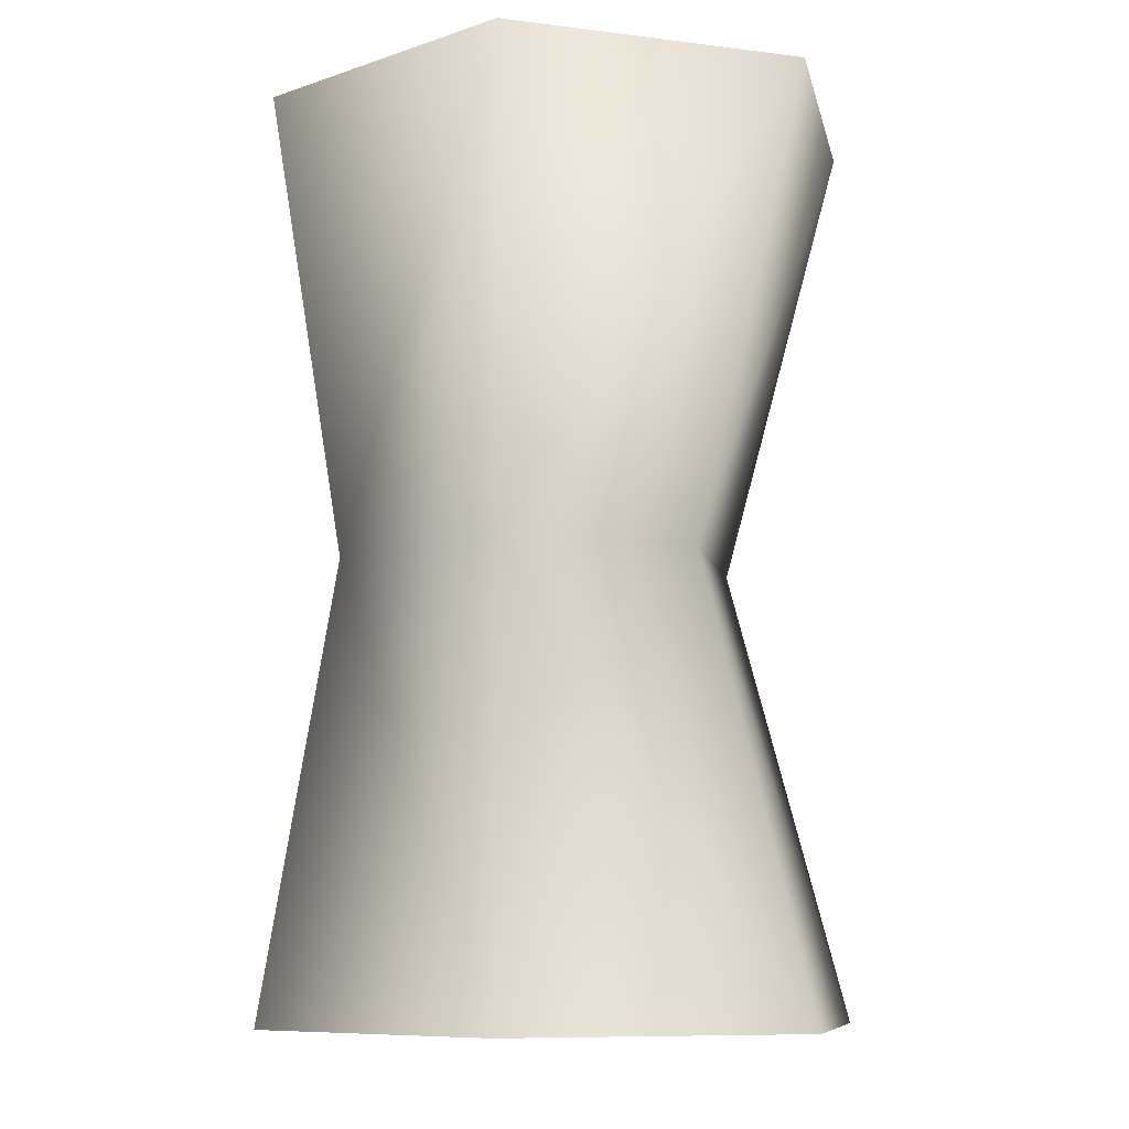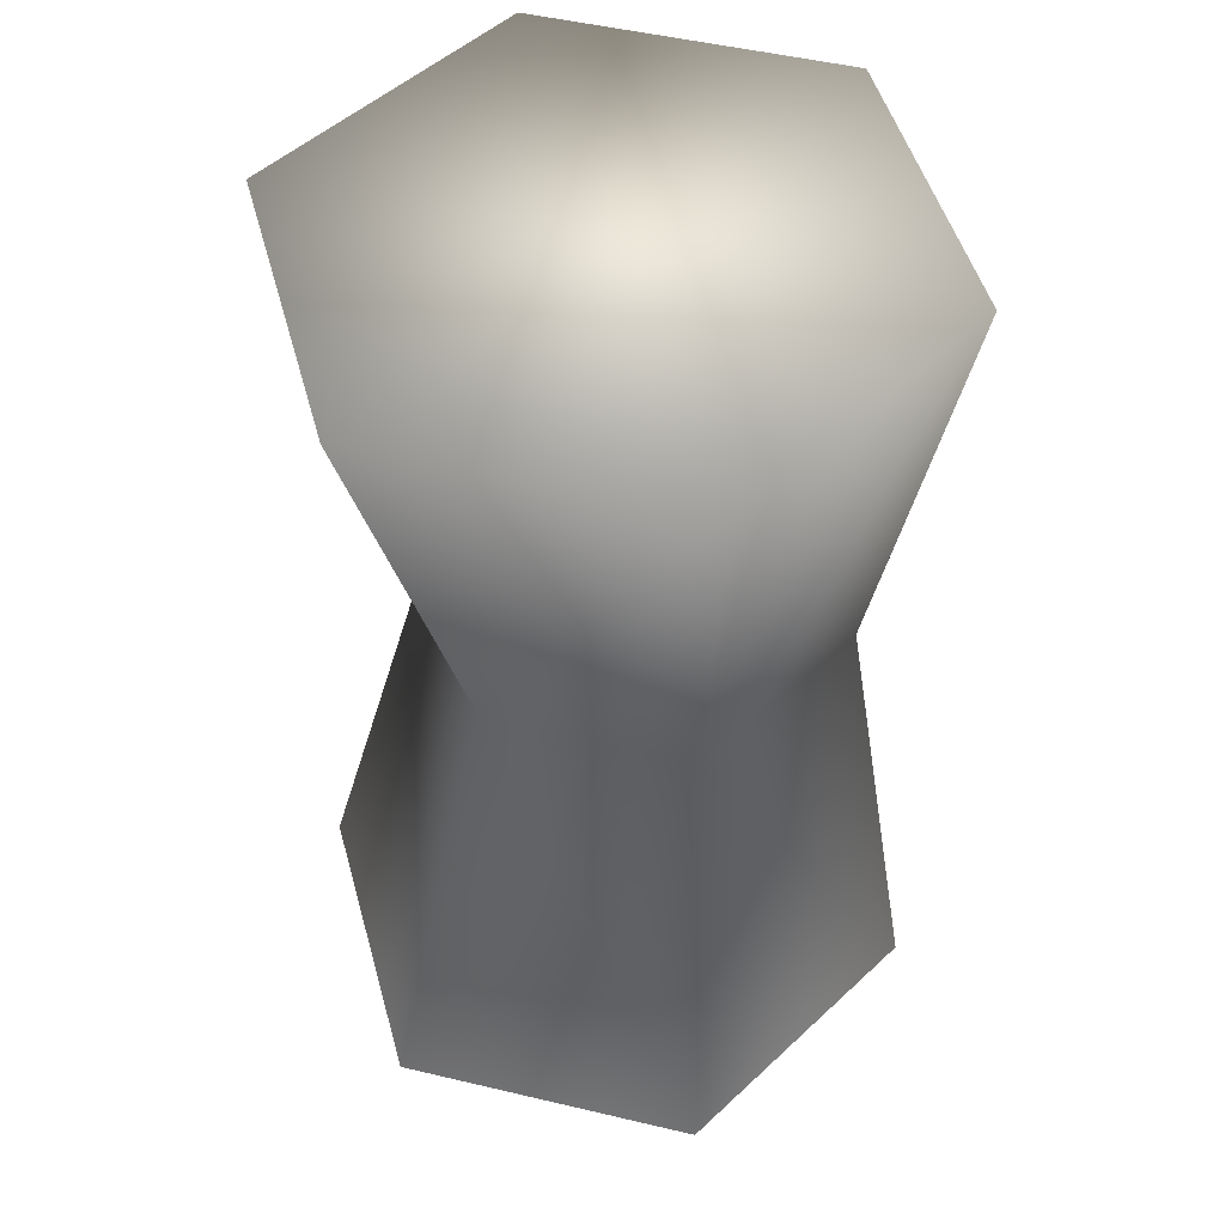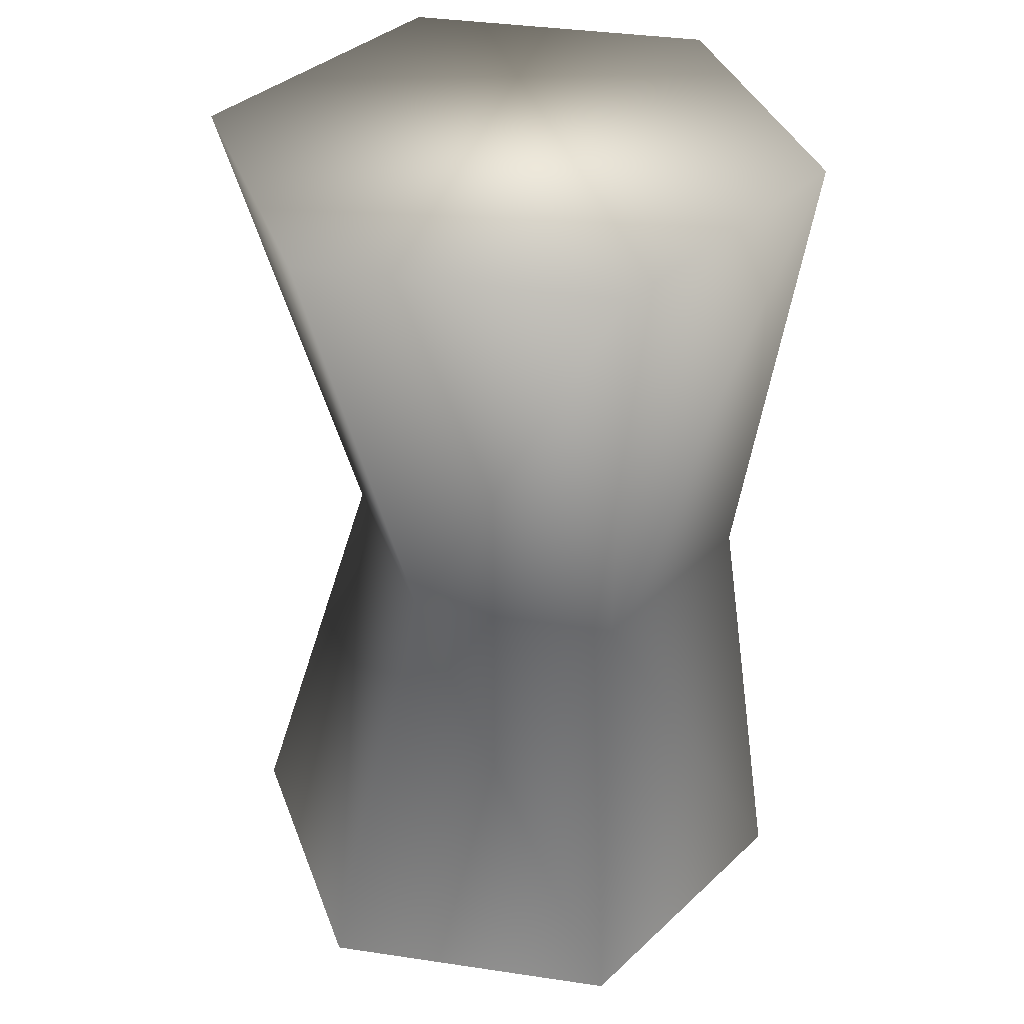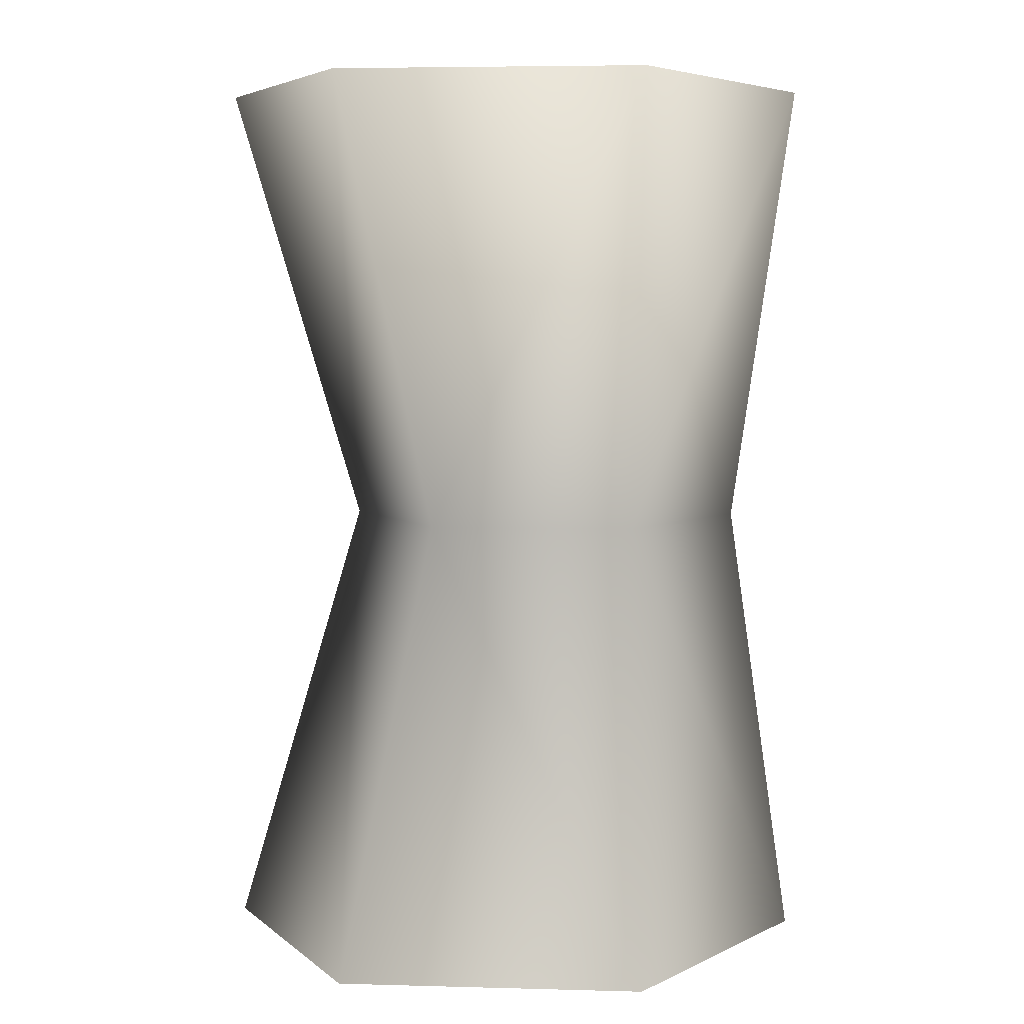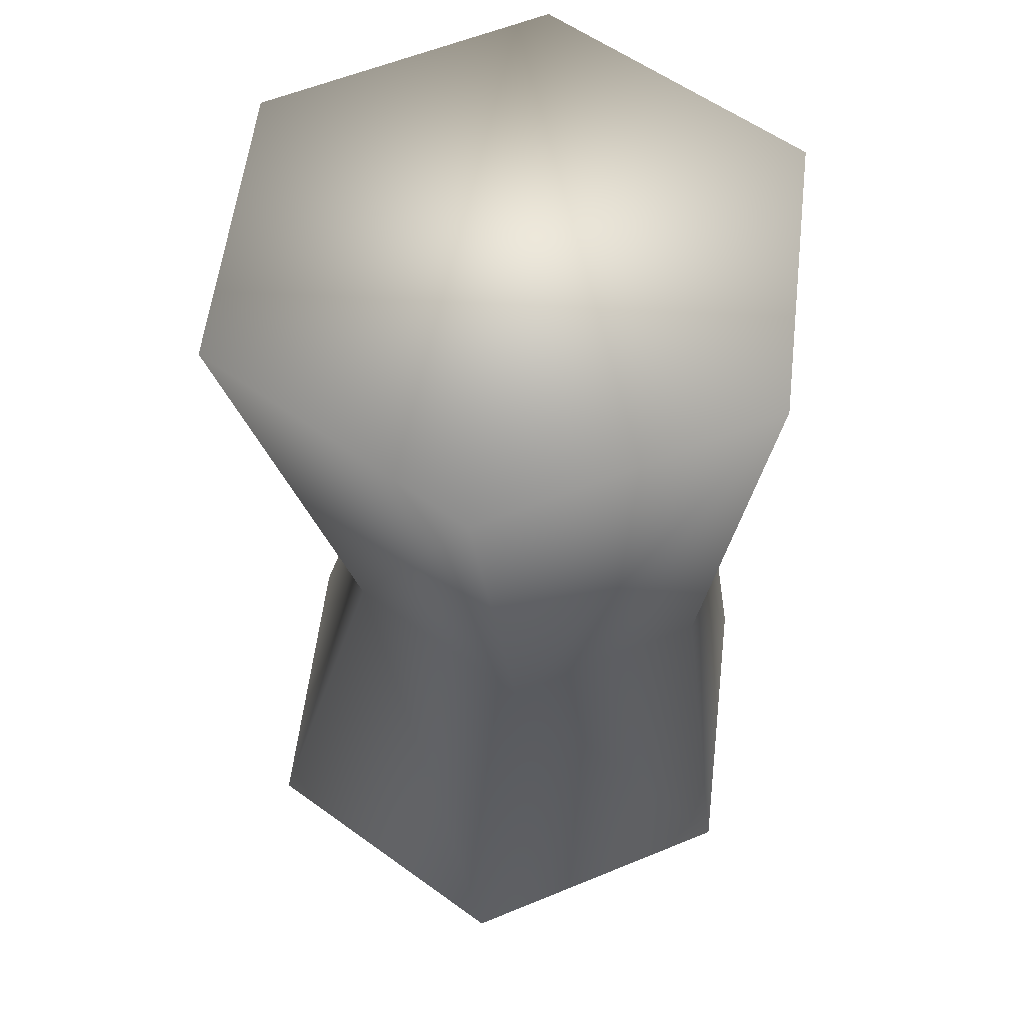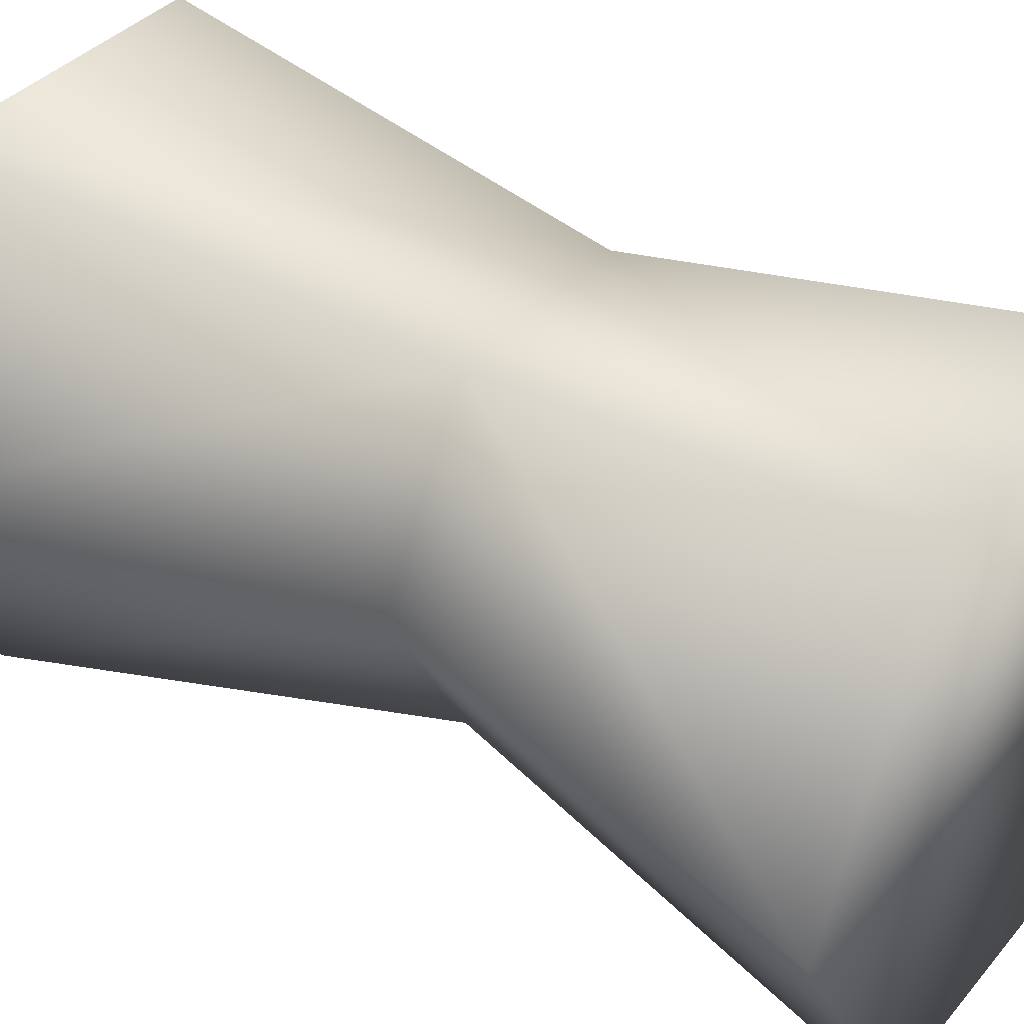
<metadata>
{"format":"obj","ext":"obj","renderer":"f3d","projection":"perspective","resolution":1024,"background":"white","views":[{"elev":-9.2,"azim":41.6,"up":"+Y"},{"elev":50.3,"azim":134.5,"up":"+Y"},{"elev":37.7,"azim":-169.3,"up":"+Y"},{"elev":5.2,"azim":-175.1,"up":"+Y"},{"elev":57.8,"azim":-143.1,"up":"+Y"},{"elev":37.1,"azim":124.9,"up":"+Z"}]}
</metadata>
<code>
g fcbg_cityforest_003_can_02
v 0.02399 -0.07156 -0.04156
v 0.04799 -0.07156 -5.96e-08
v 0.02679 -2.798e-09 0
v 0.01062 -2.798e-09 -0.02801
v -0.02399 -0.07156 -0.04156
v 0.02399 0.07156 -0.04156
v 0.04799 0.07156 5.96e-08
v -0.02399 0.07156 -0.04156
v -0.02173 -2.798e-09 -0.02801
v -0.04799 -0.07156 -5.96e-08
v -0.04799 0.07156 5.96e-08
v -0.0379 -2.798e-09 0
v -0.02399 -0.07156 0.04156
v -0.02399 0.07156 0.04156
v -0.02173 -2.798e-09 0.02801
v 0.02399 -0.07156 0.04156
v 0.02399 0.07156 0.04156
v 0.01062 -2.798e-09 0.02801
v 0.04799 -0.07156 -5.96e-08
v 0.04799 0.07156 5.96e-08
v 0.02679 -2.798e-09 0
v 0.04799 0.07156 5.96e-08
v 0.02399 0.07156 0.04156
v -0.02399 0.07156 0.04156
v -0.04799 0.07156 5.96e-08
v 0.02399 0.07156 -0.04156
v -0.02399 0.07156 -0.04156
g fcbg_cityforest_003_can_02_0
f 3 2 1
f 4 3 1
f 4 1 5
f 3 4 6
f 7 3 6
f 6 4 8
f 9 4 5
f 4 9 8
f 9 5 10
f 8 9 11
f 12 9 10
f 9 12 11
f 12 10 13
f 11 12 14
f 15 12 13
f 12 15 14
f 15 13 16
f 14 15 17
f 18 15 16
f 15 18 17
f 18 16 19
f 17 18 20
f 21 18 19
f 18 21 20
f 24 23 22
f 25 24 22
f 25 22 26
f 27 25 26

</code>
